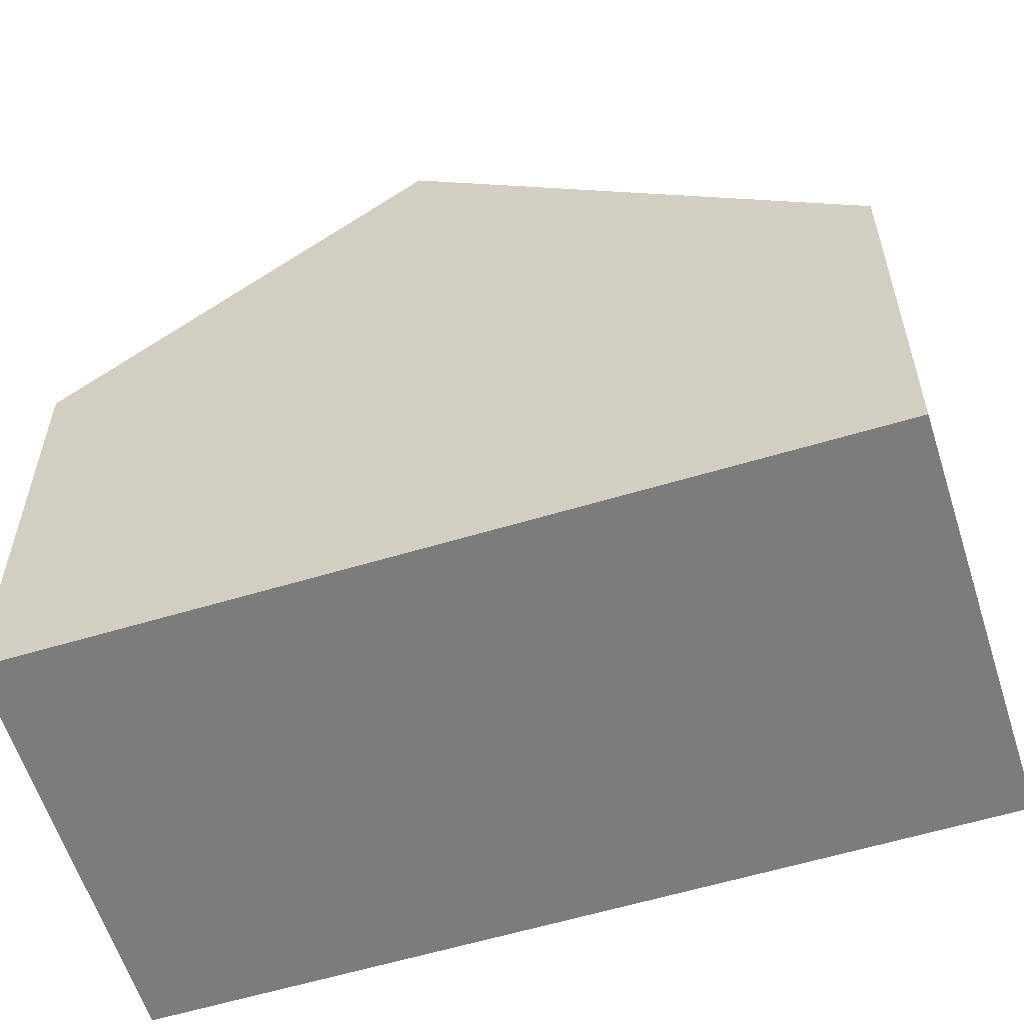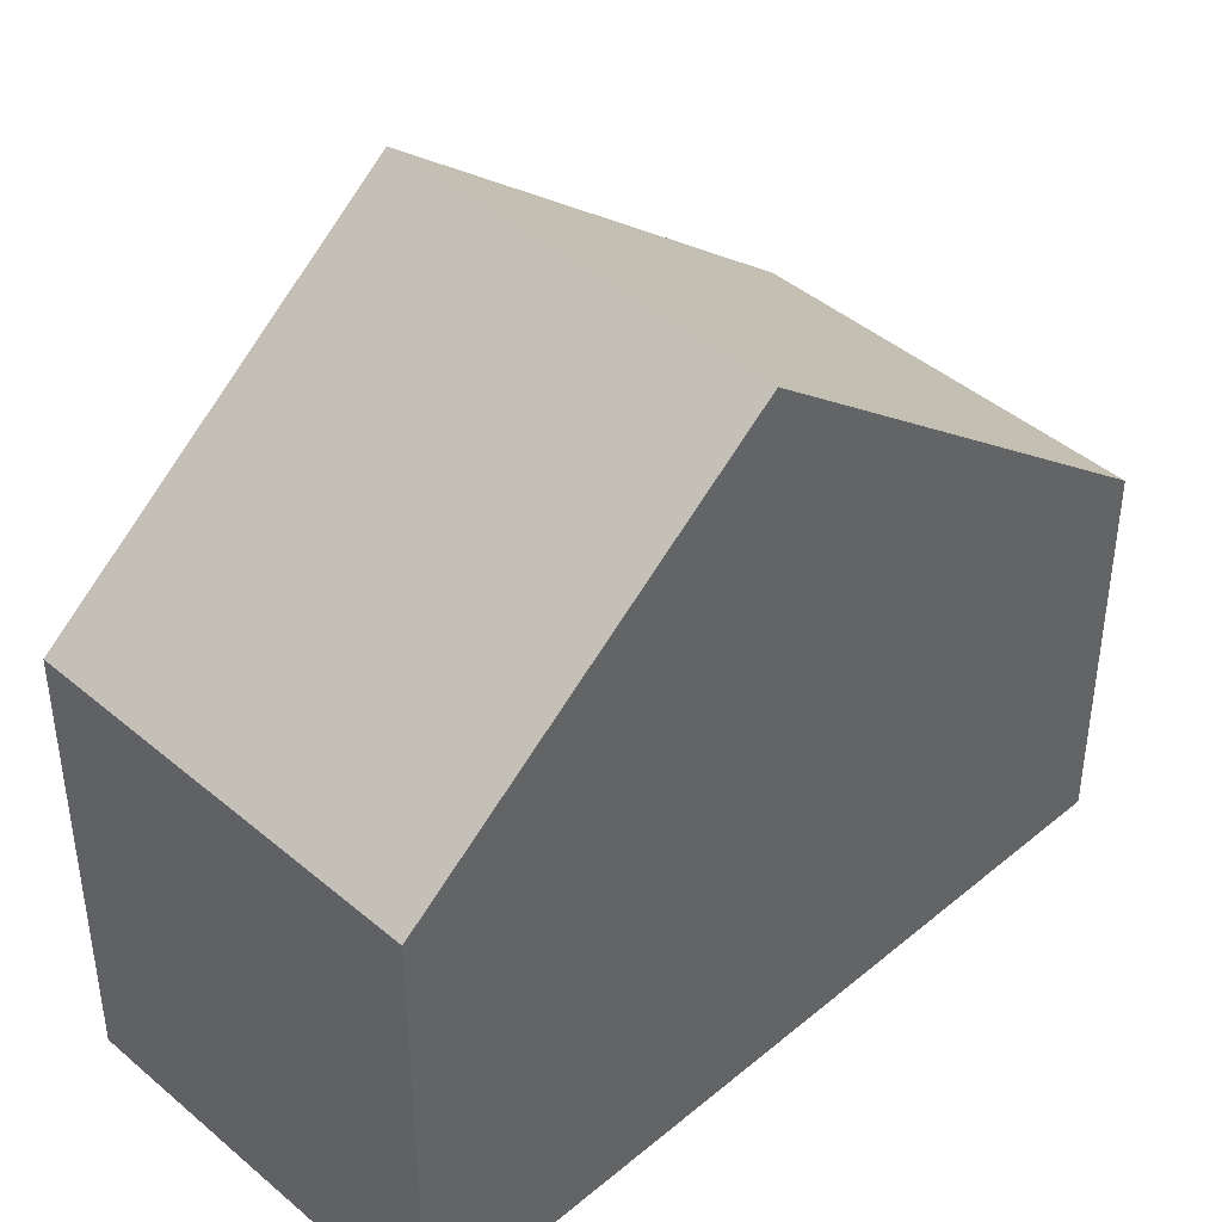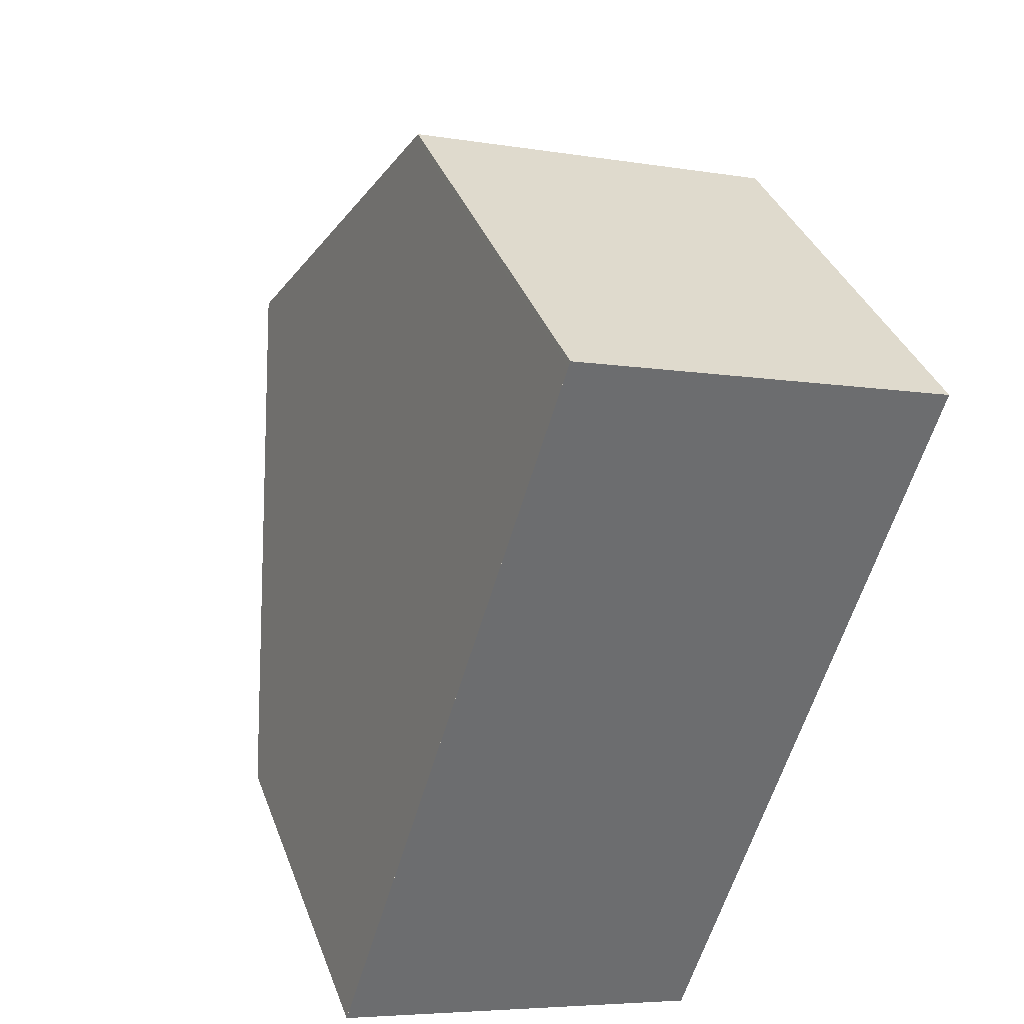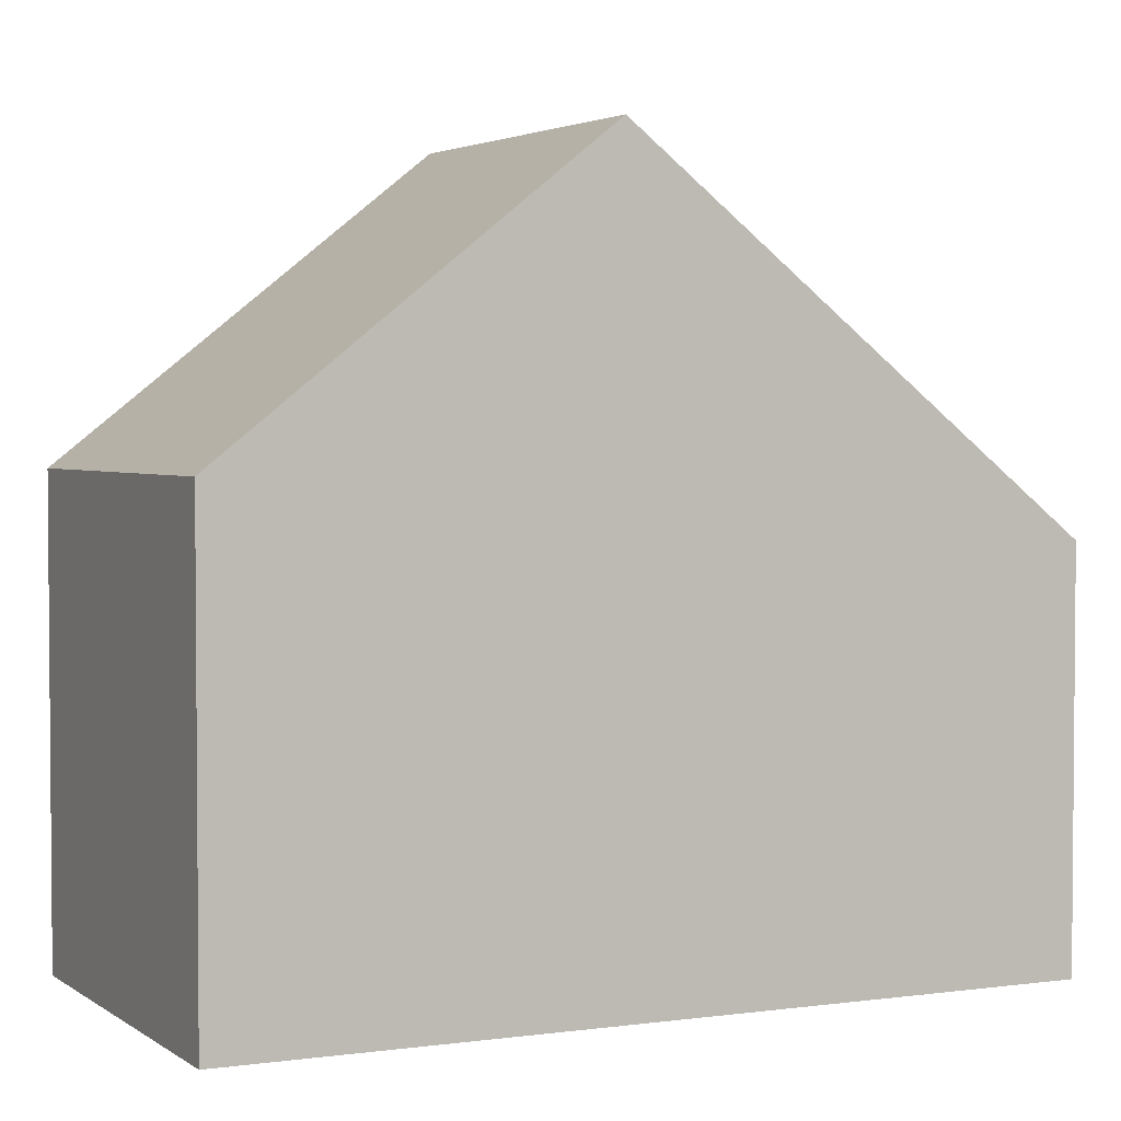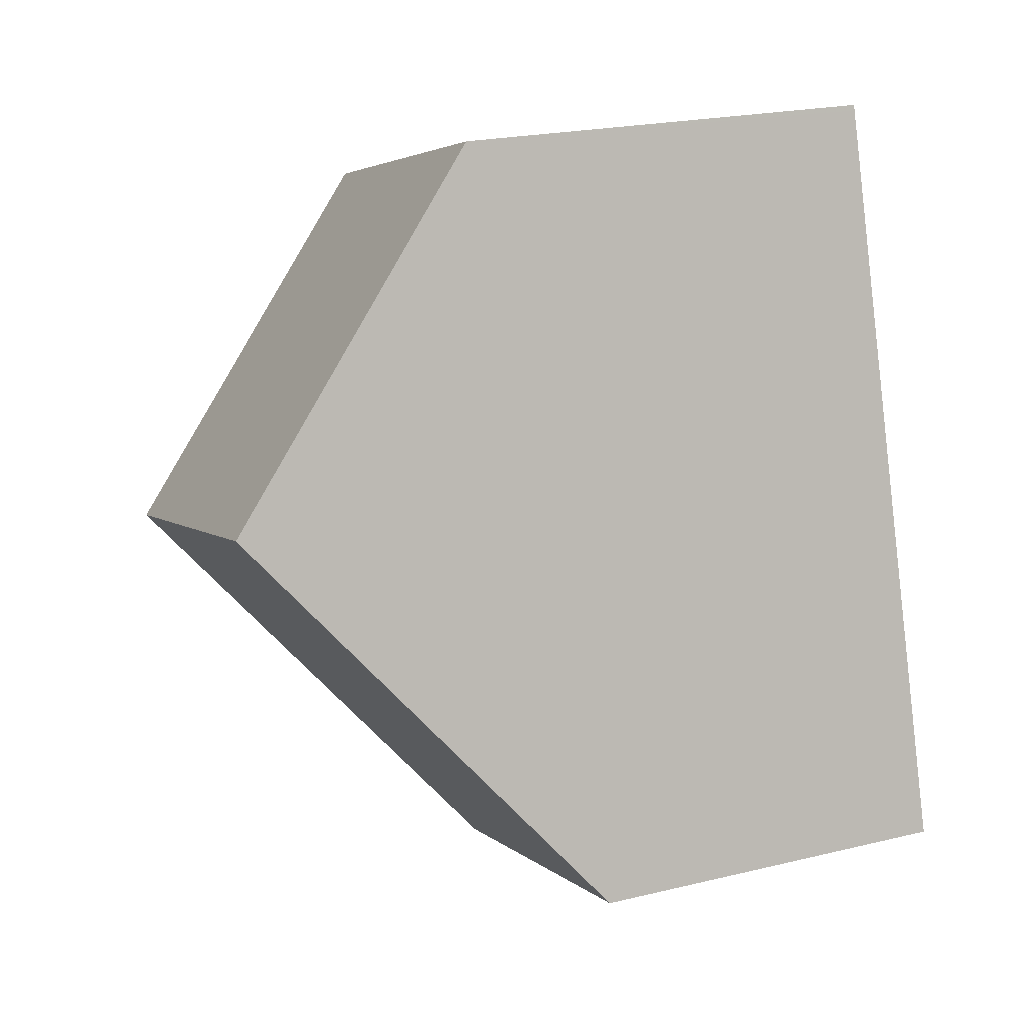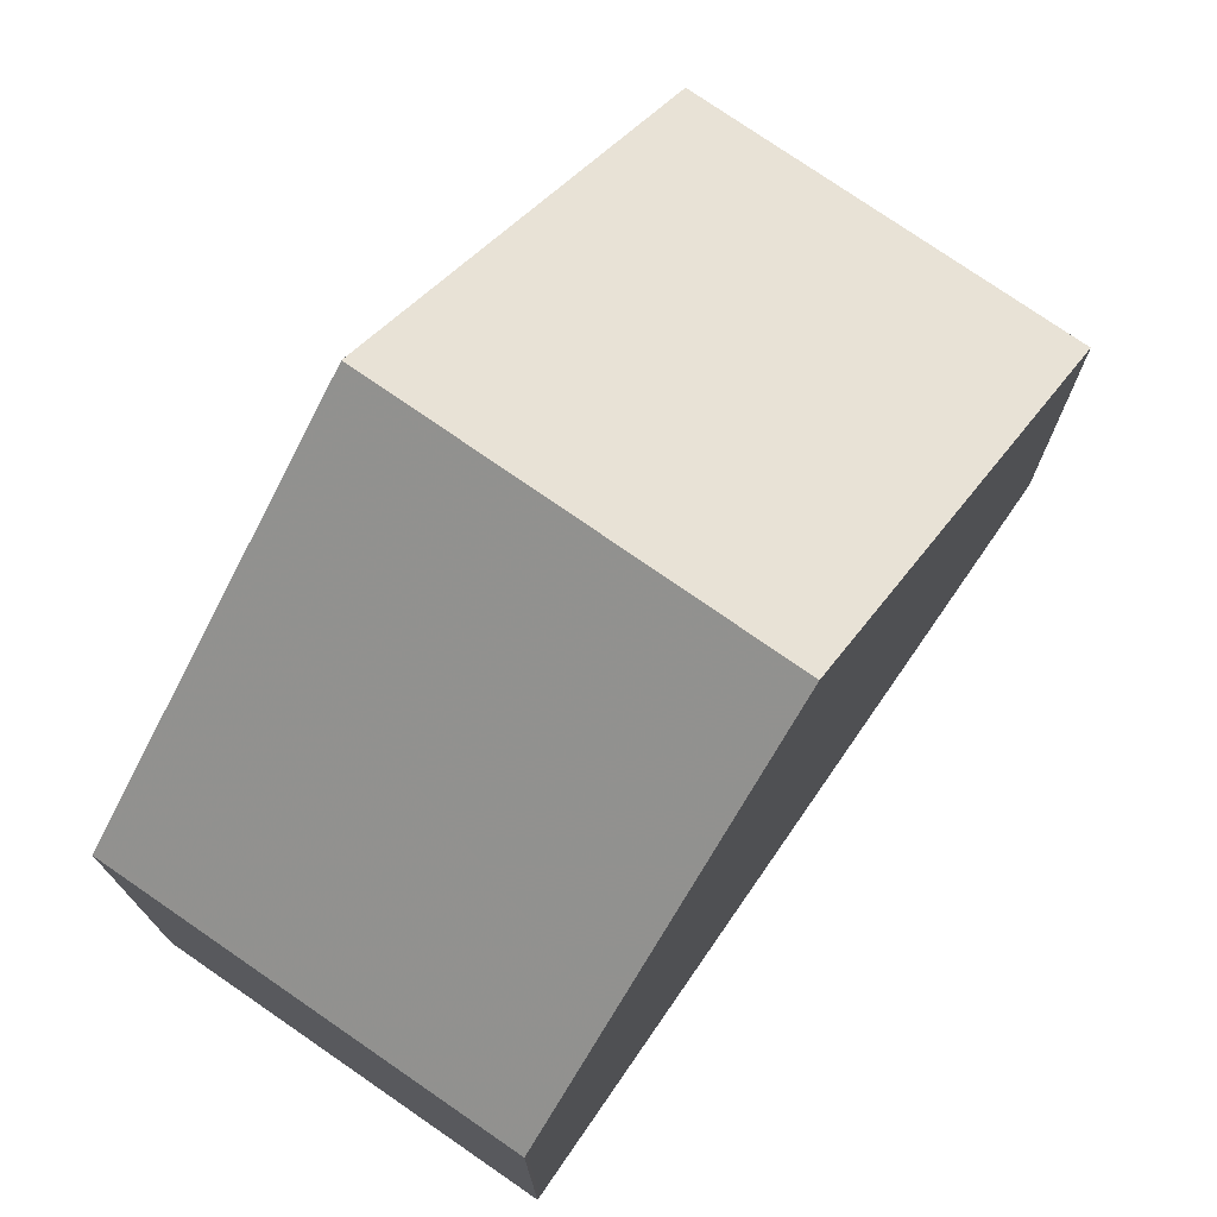
<metadata>
{"format":"obj","ext":"obj","renderer":"f3d","projection":"perspective","resolution":1024,"background":"white","views":[{"elev":-58.8,"azim":-55.5,"up":"+Z"},{"elev":43.0,"azim":-117.5,"up":"+Z"},{"elev":36.9,"azim":160.9,"up":"+Y"},{"elev":3.1,"azim":-98.4,"up":"+Z"},{"elev":22.3,"azim":67.4,"up":"+Y"},{"elev":75.4,"azim":-128.1,"up":"+Z"}]}
</metadata>
<code>
v -2446 -450.7 6.308
v -2451 -452.4 6.332
v -2442 -461.5 5.423
v -2448 -463.2 5.427
v -2450 -457.2 10.35
v -2444 -455.6 10.35
v -2450 -457.2 10.35
v -2451 -452.4 6.332
v -2444 -455.6 10.35
v -2446 -450.7 6.308
v -2444 -455.6 10.35
v -2450 -457.2 10.35
v -2450 -457.2 10.35
v -2448 -463.1 5.427
v -2444 -455.6 10.35
v -2442 -461.5 5.423
v -2442 -461.2 5.672
v -2442 -461.2 5.672
v -2448 -462.9 5.653
v -2448 -462.9 5.653
v -2446 -450.8 6.375
v -2446 -450.8 6.375
v -2451 -452.4 6.375
v -2451 -452.4 6.375
v -2446 -450.8 6.375
v -2446 -450.7 6.308
v -2446 -450.7 8.882e-16
v -2446 -450.8 8.882e-16
v -2451 -452.4 6.332
v -2451 -452.4 6.332
v -2451 -452.4 0
v -2451 -452.4 0
v -2442 -461.5 5.423
v -2442 -461.5 5.423
v -2442 -461.5 8.882e-16
v -2442 -461.5 0
v -2448 -462.9 5.653
v -2448 -463.2 5.427
v -2448 -463.2 -8.882e-16
v -2448 -462.9 -8.882e-16
v -2451 -452.4 6.375
v -2450 -457.2 10.35
v -2450 -457.2 0
v -2451 -452.4 8.882e-16
v -2446 -450.7 6.308
v -2451 -452.4 6.332
v -2451 -452.4 0
v -2446 -450.7 0
v -2446 -450.7 6.308
v -2446 -450.7 6.308
v -2446 -450.7 0
v -2446 -450.7 8.882e-16
v -2442 -461.2 5.672
v -2444 -455.6 10.35
v -2444 -455.6 0
v -2442 -461.2 8.882e-16
v -2448 -463.2 5.427
v -2448 -463.1 5.427
v -2448 -463.1 0
v -2448 -463.2 -8.882e-16
v -2448 -463.1 5.427
v -2442 -461.5 5.423
v -2442 -461.5 0
v -2448 -463.1 0
v -2442 -461.5 5.423
v -2442 -461.2 5.672
v -2442 -461.2 8.882e-16
v -2442 -461.5 8.882e-16
v -2450 -457.2 10.35
v -2448 -462.9 5.653
v -2448 -462.9 -8.882e-16
v -2450 -457.2 0
v -2444 -455.6 10.35
v -2446 -450.8 6.375
v -2446 -450.8 8.882e-16
v -2444 -455.6 0
v -2451 -452.4 6.332
v -2451 -452.4 6.375
v -2451 -452.4 8.882e-16
v -2451 -452.4 0
v -2446 -450.7 0
v -2442 -461.5 0
v -2448 -463.2 0
v -2451 -452.4 0
f 22 6 9 21
f 24 7 5 23
f 21 9 7 24
f 18 15 11 17
f 20 12 13 19
f 19 13 15 18
f 17 3 16 18
f 19 14 4 20
f 18 16 14 19
f 21 10 1 22
f 23 2 8 24
f 24 8 10 21
f 26 27 28 25
f 30 31 32 29
f 34 35 36 33
f 38 39 40 37
f 42 43 44 41
f 46 47 48 45
f 50 51 52 49
f 54 55 56 53
f 58 59 60 57
f 62 63 64 61
f 66 67 68 65
f 70 71 72 69
f 74 75 76 73
f 78 79 80 77
f 82 83 84 81

</code>
